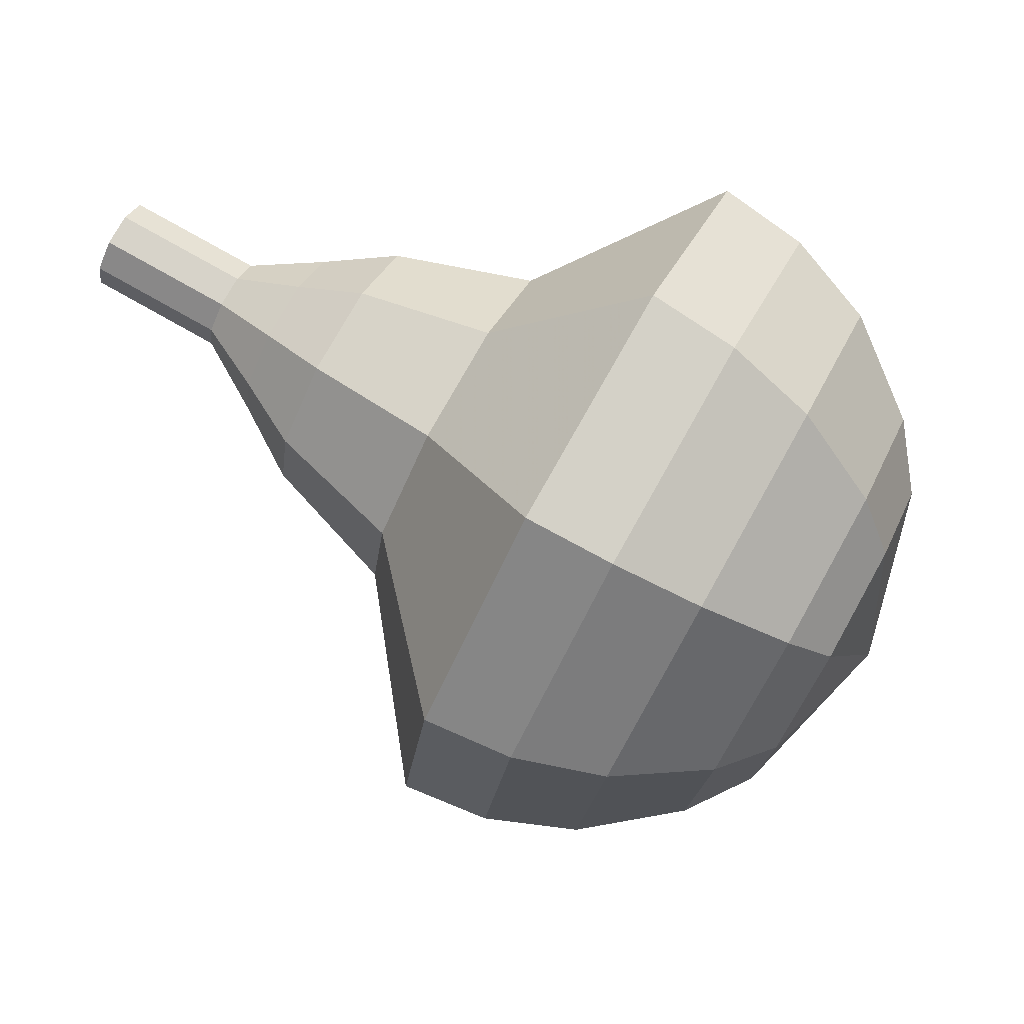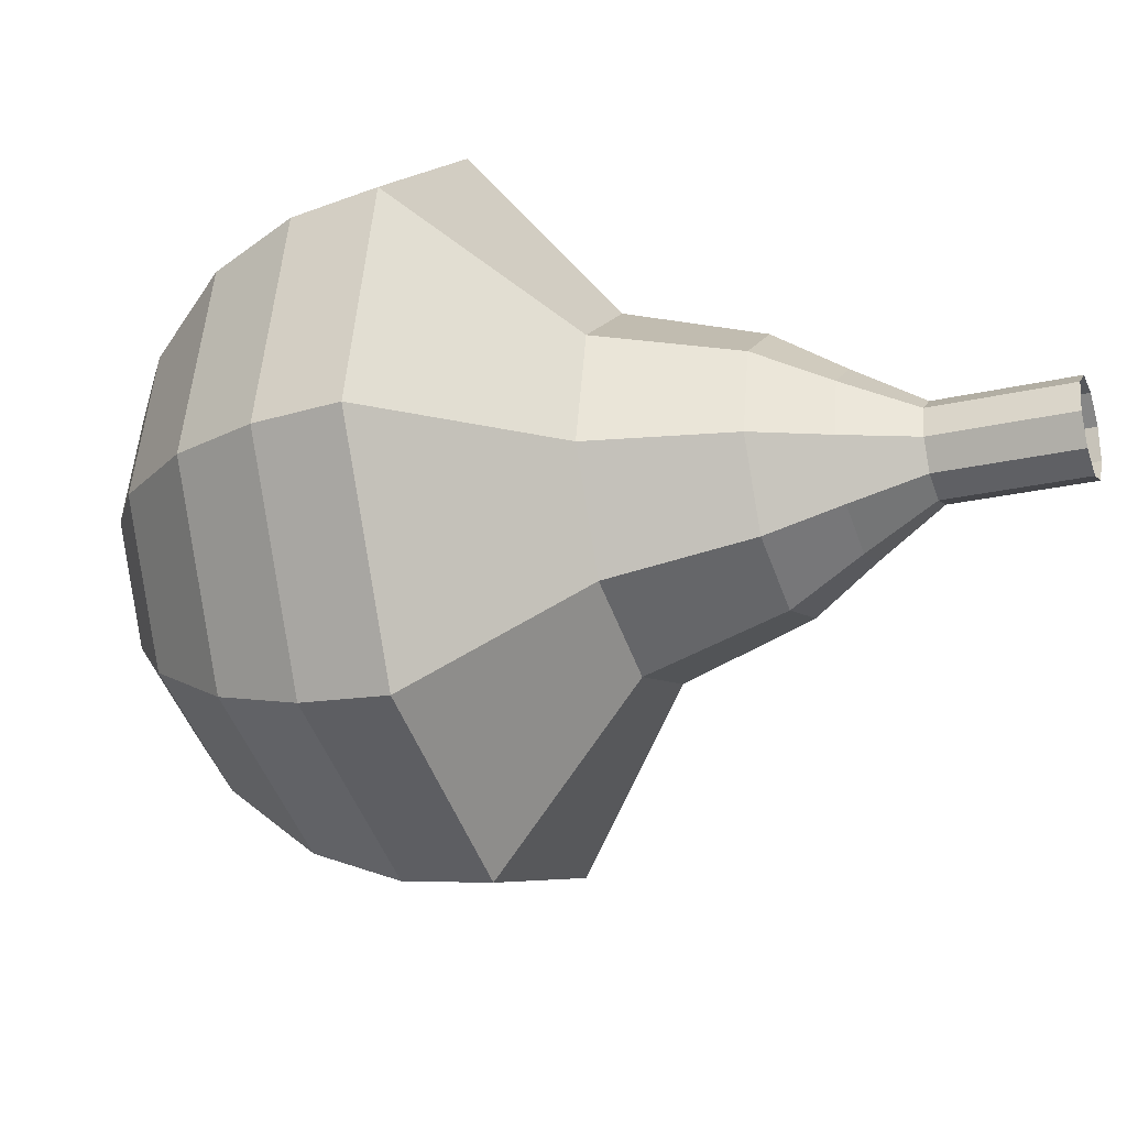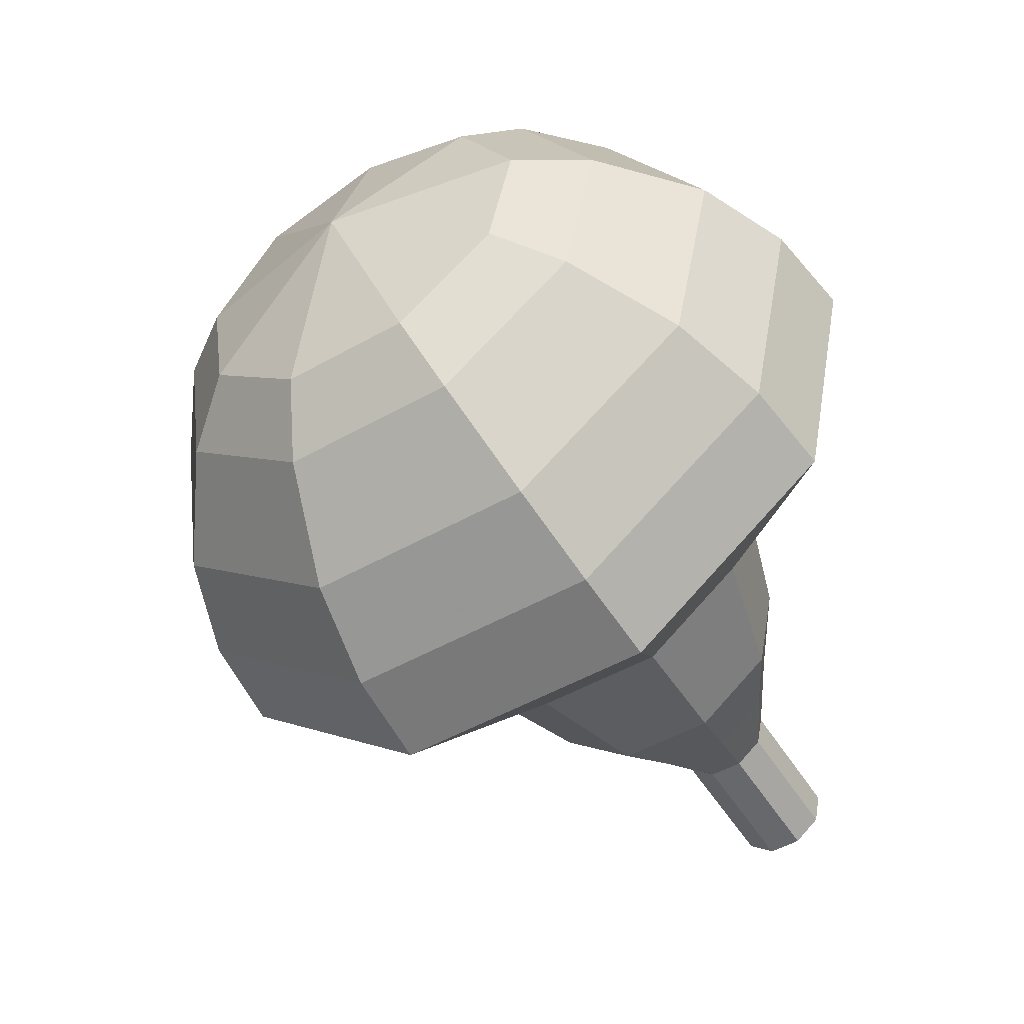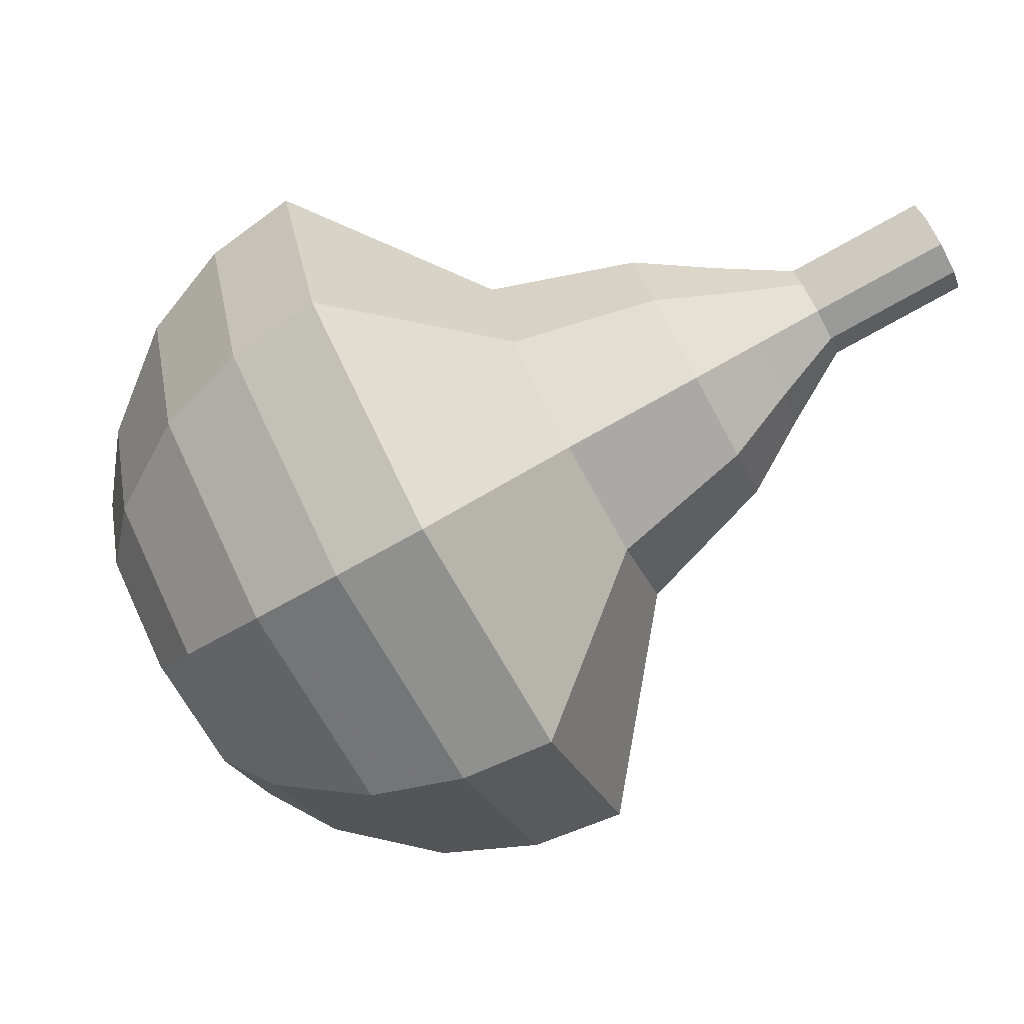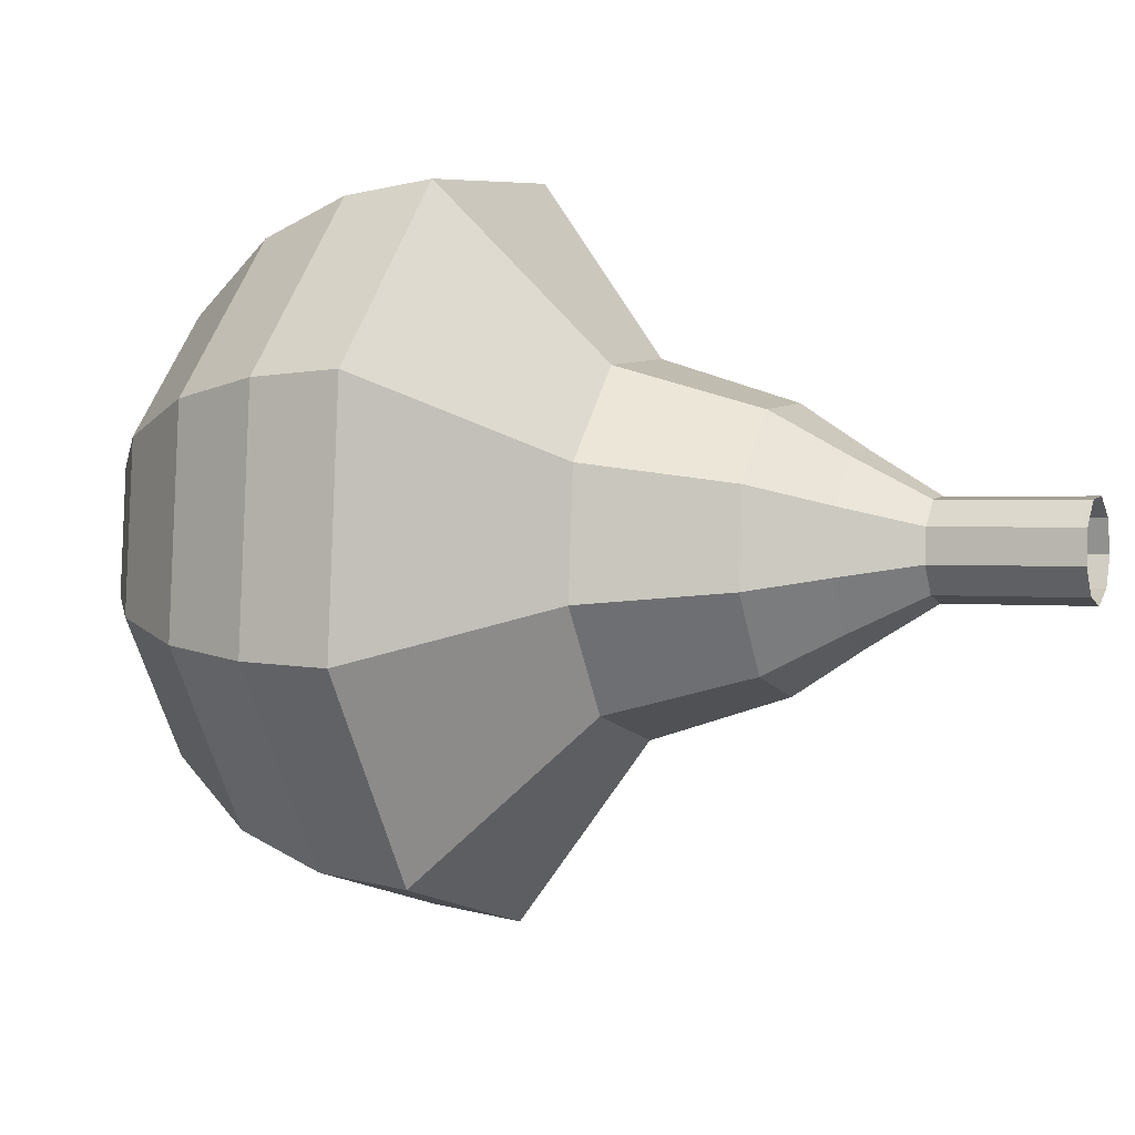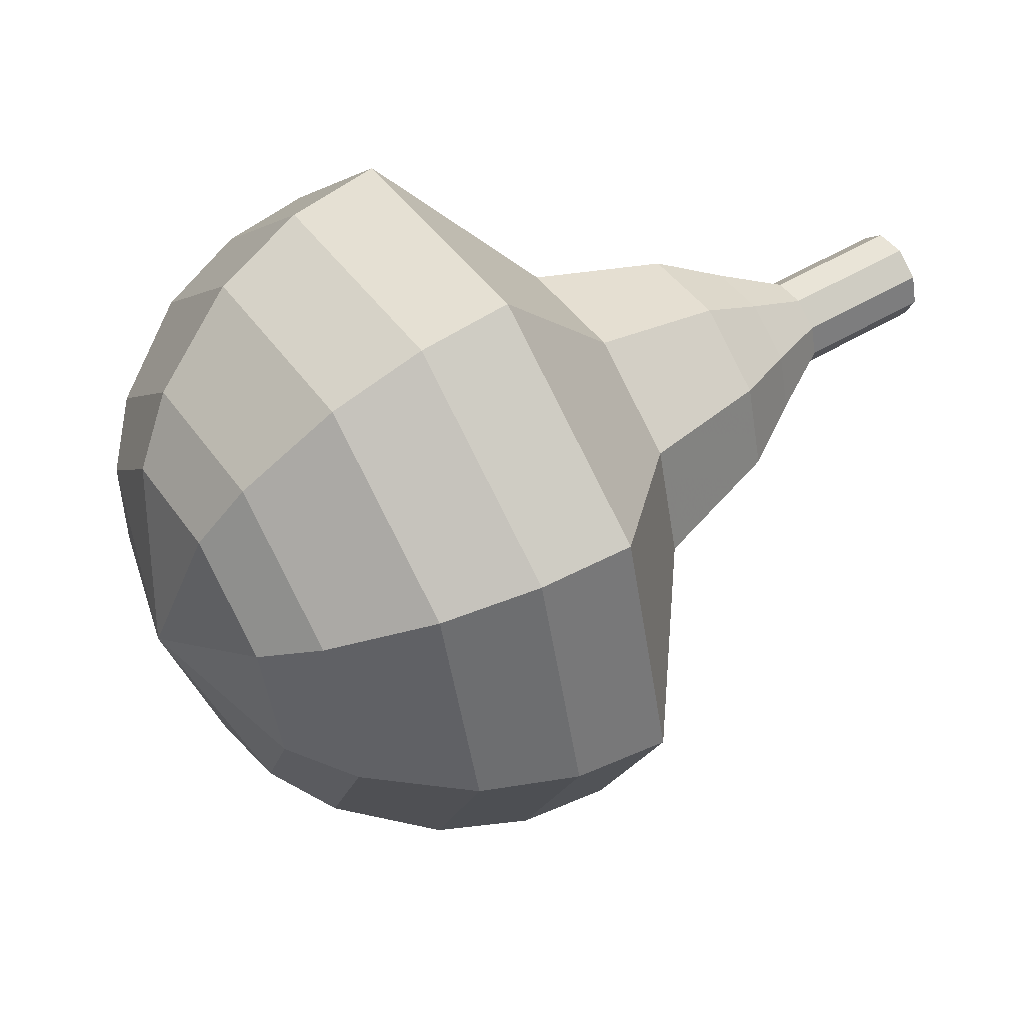
<metadata>
{"format":"obj","ext":"obj","renderer":"f3d","projection":"perspective","resolution":1024,"background":"white","views":[{"elev":4.6,"azim":168.5,"up":"+Z"},{"elev":-79.4,"azim":-17.4,"up":"+Y"},{"elev":-33.2,"azim":-86.4,"up":"+Y"},{"elev":21.2,"azim":-25.2,"up":"+Z"},{"elev":-46.2,"azim":-13.5,"up":"+Y"},{"elev":-8.9,"azim":-36.5,"up":"+Z"}]}
</metadata>
<code>
g tube1
v 112 134.5 160.5
v 112.2 134.2 159.9
v 112.1 133.6 159.6
v 111.9 133 159.7
v 111.5 132.7 160.2
v 111.2 132.8 160.8
v 111.1 133.3 161.3
v 111.2 133.9 161.4
v 111.6 134.4 161.1
v 112 134.5 160.5
v 110.8 135 159.8
v 111 134.6 159.2
v 110.9 134 158.9
v 110.6 133.4 159
v 110.3 133.1 159.5
v 110 133.2 160.1
v 109.9 133.7 160.6
v 110 134.3 160.7
v 110.4 134.8 160.4
v 110.8 135 159.8
v 109.6 135.4 159.1
v 109.8 135.1 158.6
v 109.7 134.5 158.3
v 109.4 133.8 158.4
v 109.1 133.5 158.8
v 108.8 133.6 159.4
v 108.7 134.1 159.9
v 108.8 134.8 160
v 109.2 135.3 159.7
v 109.6 135.4 159.1
v 108.6 136.6 158.4
v 109 136 157.4
v 109 134.9 156.8
v 108.4 133.7 157
v 107.7 133.1 157.9
v 107.1 133.3 159
v 107 134.2 159.9
v 107.3 135.5 160.1
v 108 136.4 159.5
v 108.6 136.6 158.4
v 107.8 138 157.7
v 108.3 137 156.2
v 108.2 135.3 155.3
v 107.4 133.6 155.6
v 106.4 132.7 156.9
v 105.5 133 158.6
v 105.3 134.4 159.9
v 105.7 136.2 160.2
v 106.7 137.6 159.3
v 107.8 138 157.7
v 105.7 139.7 156.4
v 106.4 138.5 154.2
v 106.3 136.2 153.1
v 105.2 133.9 153.5
v 103.8 132.6 155.2
v 102.7 133 157.5
v 102.3 134.9 159.2
v 103 137.3 159.6
v 104.3 139.2 158.5
v 105.7 139.7 156.4
v 104.5 144.1 155
v 106.1 141.7 150.8
v 105.7 137.1 148.5
v 103.7 132.4 149.3
v 100.8 129.9 152.7
v 98.51 130.8 157.3
v 97.85 134.5 160.7
v 99.14 139.4 161.5
v 101.8 143.2 159.2
v 104.5 144.1 155
v 102.9 144.4 154.1
v 104.4 142.1 150
v 104.1 137.6 147.8
v 102 133.1 148.6
v 99.28 130.7 151.9
v 97.06 131.5 156.3
v 96.43 135.1 159.7
v 97.67 139.9 160.4
v 100.2 143.5 158.2
v 102.9 144.4 154.1
v 101 144.2 153.2
v 102.4 142.1 149.5
v 102.1 138.2 147.6
v 100.3 134.2 148.3
v 97.85 132 151.3
v 95.86 132.7 155.2
v 95.29 135.9 158.2
v 96.4 140.2 158.9
v 98.68 143.4 156.9
v 101 144.2 153.2
v 98.98 143.3 152.3
v 100 141.7 149.5
v 99.8 138.7 148
v 98.42 135.6 148.6
v 96.53 134 150.8
v 95.02 134.5 153.8
v 94.58 137 156.1
v 95.43 140.2 156.6
v 97.17 142.7 155.1
v 98.98 143.3 152.3
v 97.76 142.3 151.9
v 98.52 141.2 149.8
v 98.36 139 148.7
v 97.35 136.7 149.1
v 95.97 135.5 150.8
v 94.86 135.9 153
v 94.54 137.7 154.7
v 95.16 140.1 155
v 96.43 141.9 153.9
v 97.76 142.3 151.9
v 95.77 139.2 151.4
v 95.77 139.2 151.4
v 95.77 139.2 151.4
v 95.77 139.2 151.4
v 95.77 139.2 151.4
v 95.77 139.2 151.4
v 95.77 139.2 151.4
v 95.77 139.2 151.4
v 95.77 139.2 151.4
v 95.77 139.2 151.4
f 1 2 12
f 12 11 1
f 2 3 13
f 13 12 2
f 3 4 14
f 14 13 3
f 4 5 15
f 15 14 4
f 5 6 16
f 16 15 5
f 6 7 17
f 17 16 6
f 7 8 18
f 18 17 7
f 8 9 19
f 19 18 8
f 9 10 20
f 20 19 9
f 11 12 22
f 22 21 11
f 12 13 23
f 23 22 12
f 13 14 24
f 24 23 13
f 14 15 25
f 25 24 14
f 15 16 26
f 26 25 15
f 16 17 27
f 27 26 16
f 17 18 28
f 28 27 17
f 18 19 29
f 29 28 18
f 19 20 30
f 30 29 19
f 21 22 32
f 32 31 21
f 22 23 33
f 33 32 22
f 23 24 34
f 34 33 23
f 24 25 35
f 35 34 24
f 25 26 36
f 36 35 25
f 26 27 37
f 37 36 26
f 27 28 38
f 38 37 27
f 28 29 39
f 39 38 28
f 29 30 40
f 40 39 29
f 31 32 42
f 42 41 31
f 32 33 43
f 43 42 32
f 33 34 44
f 44 43 33
f 34 35 45
f 45 44 34
f 35 36 46
f 46 45 35
f 36 37 47
f 47 46 36
f 37 38 48
f 48 47 37
f 38 39 49
f 49 48 38
f 39 40 50
f 50 49 39
f 41 42 52
f 52 51 41
f 42 43 53
f 53 52 42
f 43 44 54
f 54 53 43
f 44 45 55
f 55 54 44
f 45 46 56
f 56 55 45
f 46 47 57
f 57 56 46
f 47 48 58
f 58 57 47
f 48 49 59
f 59 58 48
f 49 50 60
f 60 59 49
f 51 52 62
f 62 61 51
f 52 53 63
f 63 62 52
f 53 54 64
f 64 63 53
f 54 55 65
f 65 64 54
f 55 56 66
f 66 65 55
f 56 57 67
f 67 66 56
f 57 58 68
f 68 67 57
f 58 59 69
f 69 68 58
f 59 60 70
f 70 69 59
f 61 62 72
f 72 71 61
f 62 63 73
f 73 72 62
f 63 64 74
f 74 73 63
f 64 65 75
f 75 74 64
f 65 66 76
f 76 75 65
f 66 67 77
f 77 76 66
f 67 68 78
f 78 77 67
f 68 69 79
f 79 78 68
f 69 70 80
f 80 79 69
f 71 72 82
f 82 81 71
f 72 73 83
f 83 82 72
f 73 74 84
f 84 83 73
f 74 75 85
f 85 84 74
f 75 76 86
f 86 85 75
f 76 77 87
f 87 86 76
f 77 78 88
f 88 87 77
f 78 79 89
f 89 88 78
f 79 80 90
f 90 89 79
f 81 82 92
f 92 91 81
f 82 83 93
f 93 92 82
f 83 84 94
f 94 93 83
f 84 85 95
f 95 94 84
f 85 86 96
f 96 95 85
f 86 87 97
f 97 96 86
f 87 88 98
f 98 97 87
f 88 89 99
f 99 98 88
f 89 90 100
f 100 99 89
f 91 92 102
f 102 101 91
f 92 93 103
f 103 102 92
f 93 94 104
f 104 103 93
f 94 95 105
f 105 104 94
f 95 96 106
f 106 105 95
f 96 97 107
f 107 106 96
f 97 98 108
f 108 107 97
f 98 99 109
f 109 108 98
f 99 100 110
f 110 109 99
f 101 102 112
f 112 111 101
f 102 103 113
f 113 112 102
f 103 104 114
f 114 113 103
f 104 105 115
f 115 114 104
f 105 106 116
f 116 115 105
f 106 107 117
f 117 116 106
f 107 108 118
f 118 117 107
f 108 109 119
f 119 118 108
f 109 110 120
f 120 119 109
g

</code>
